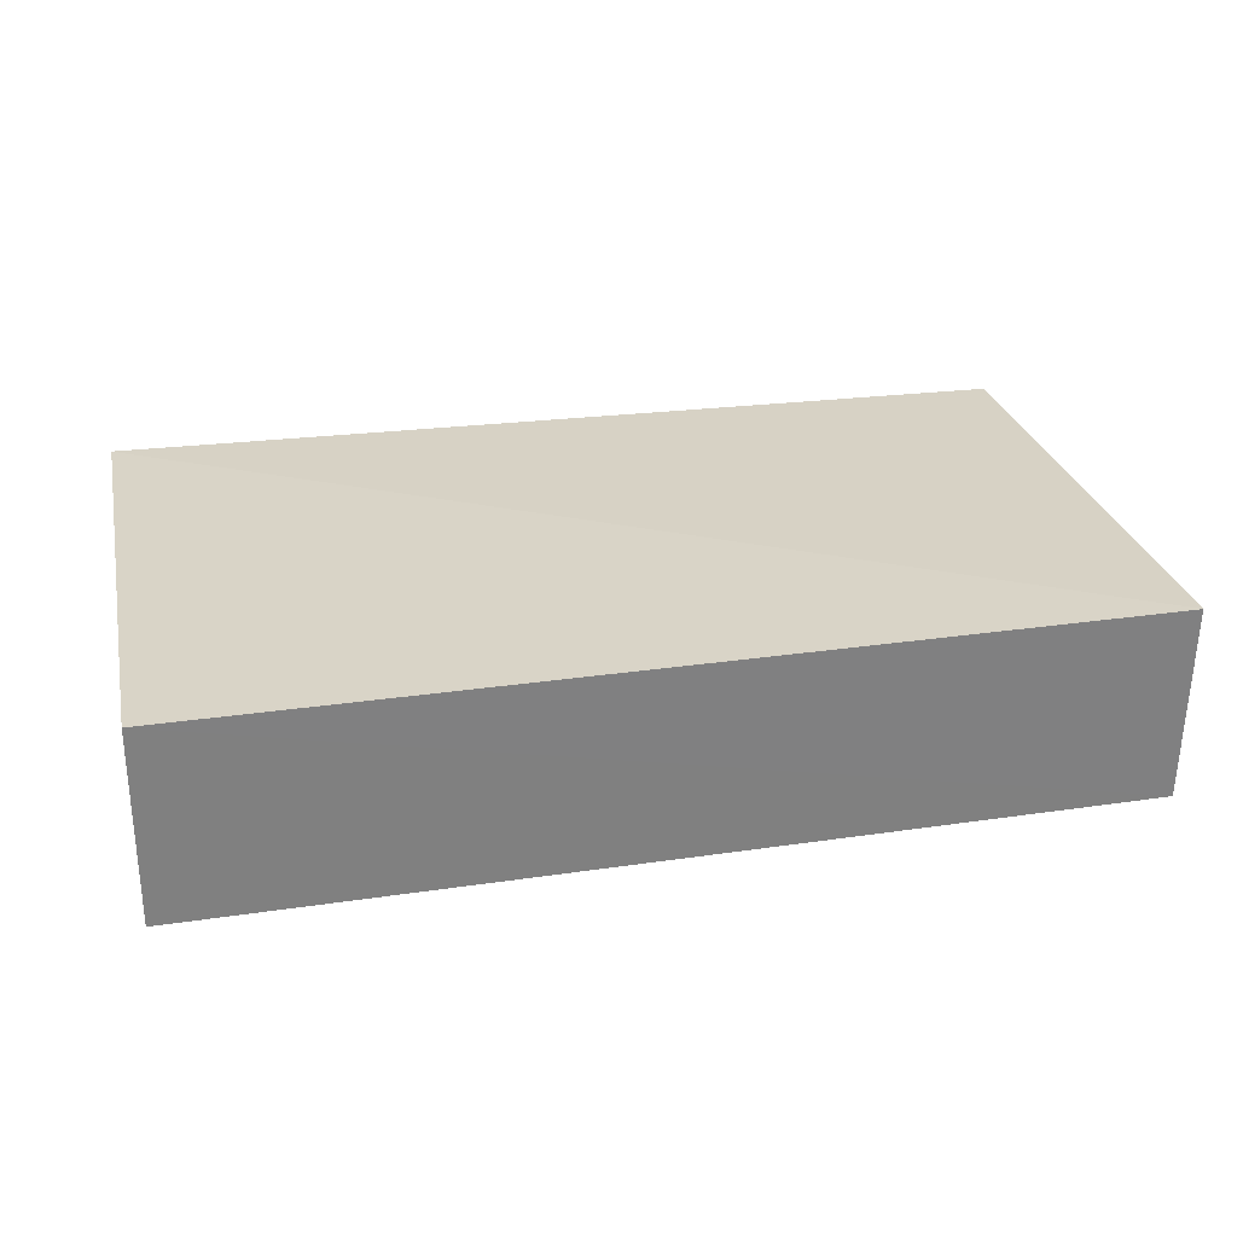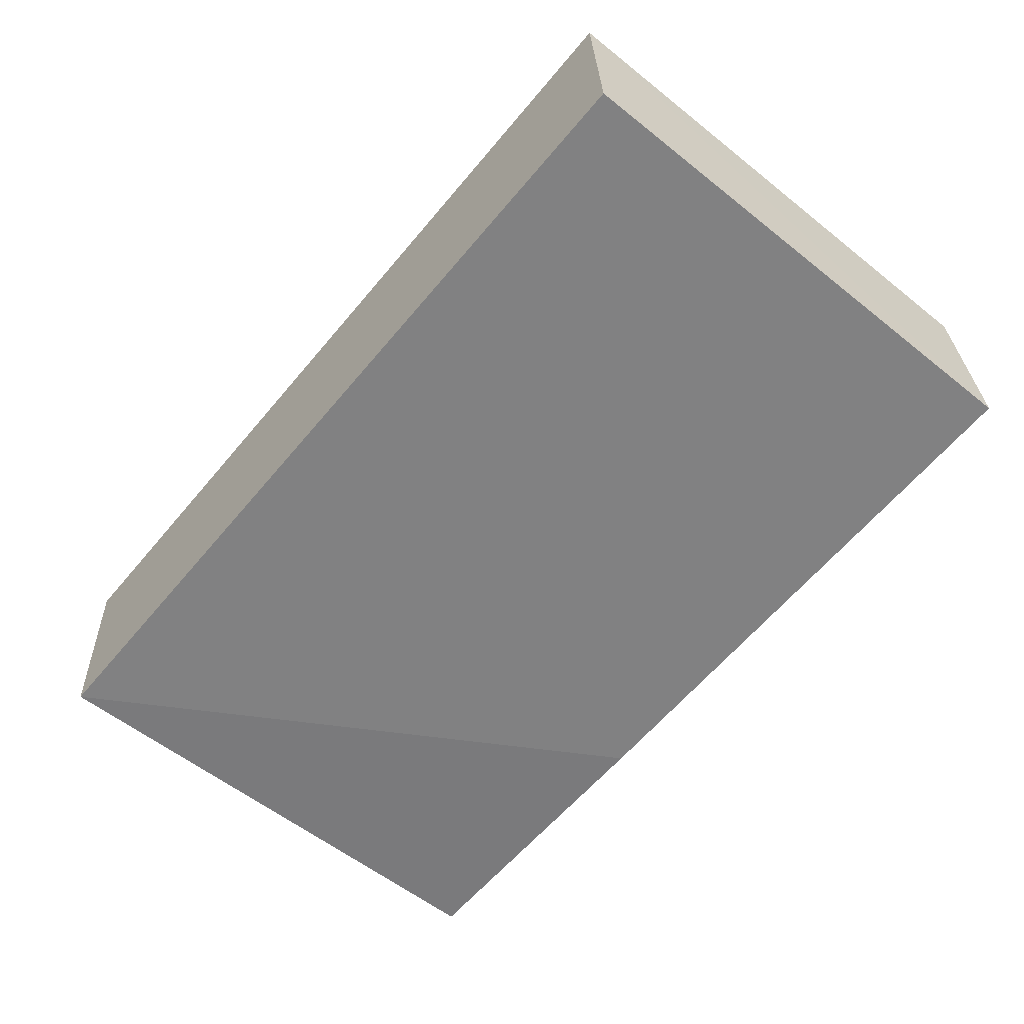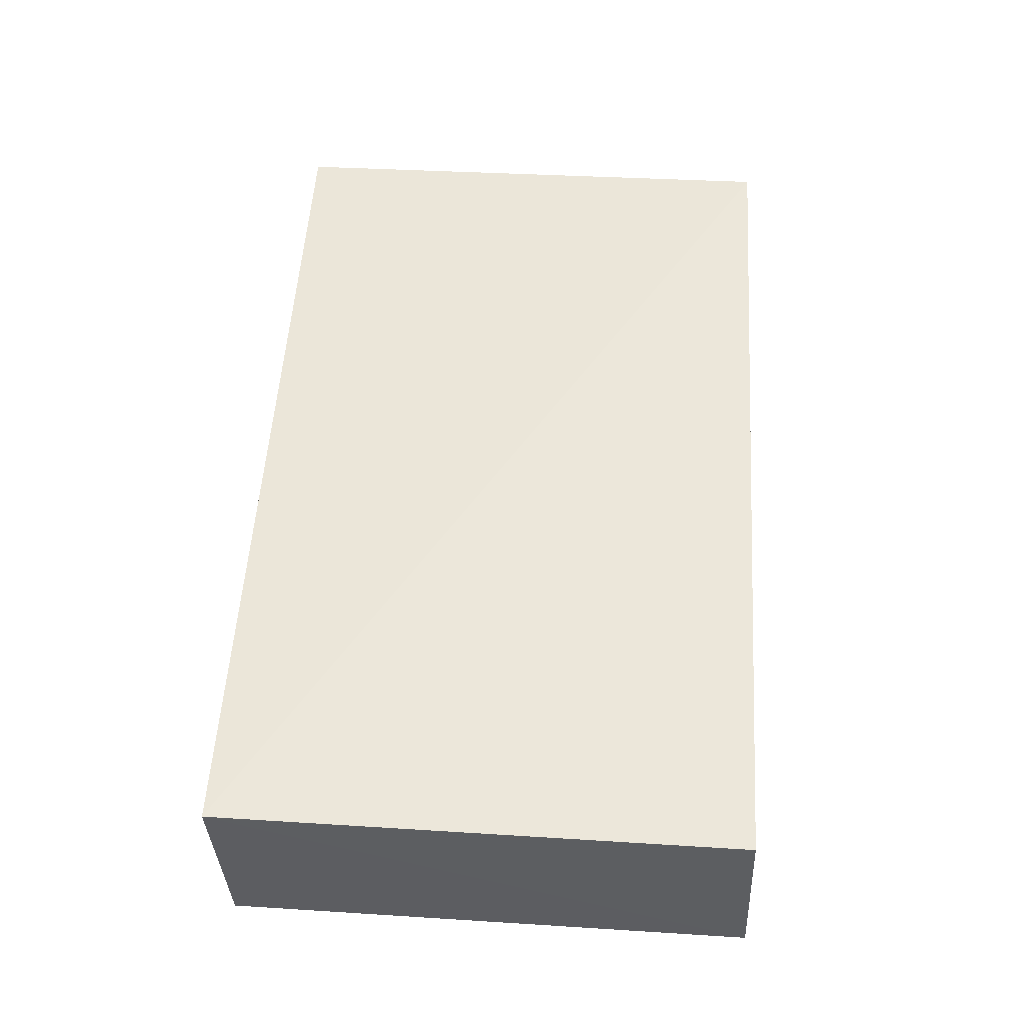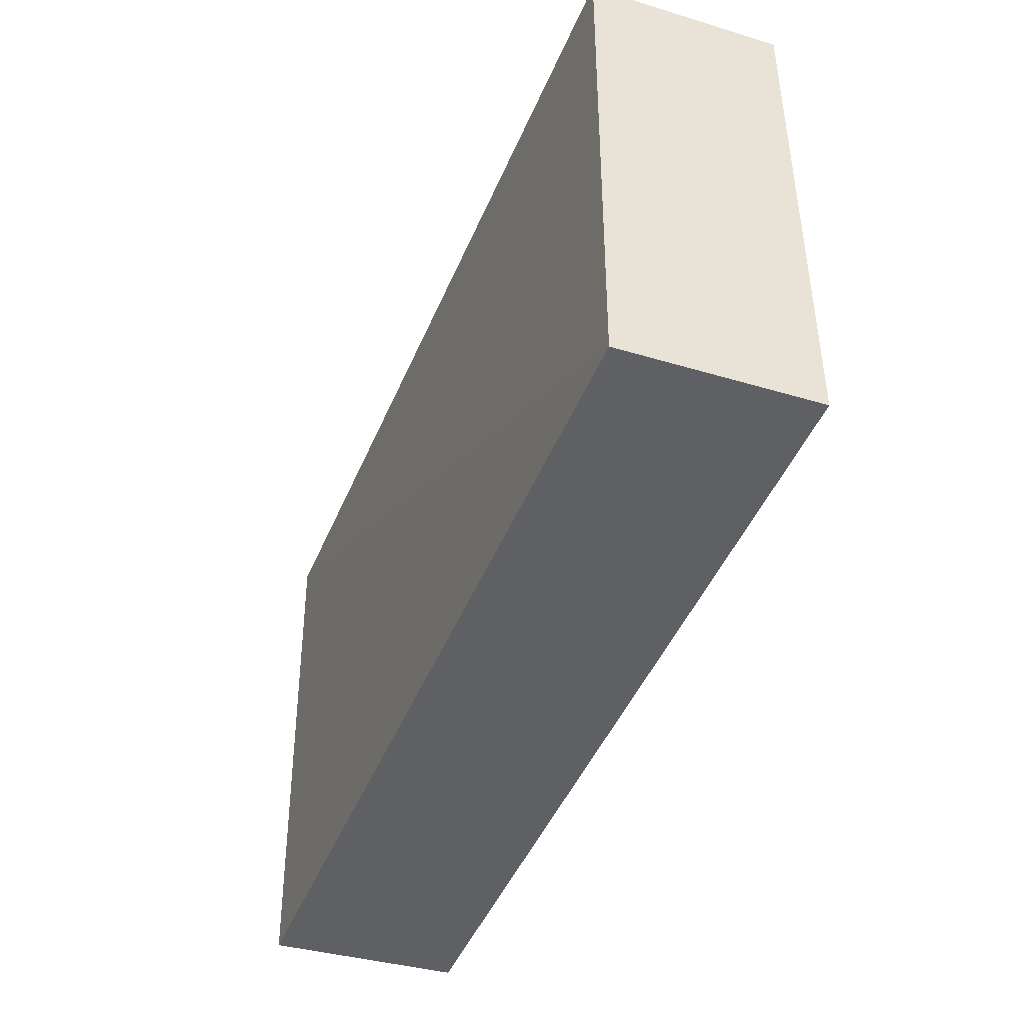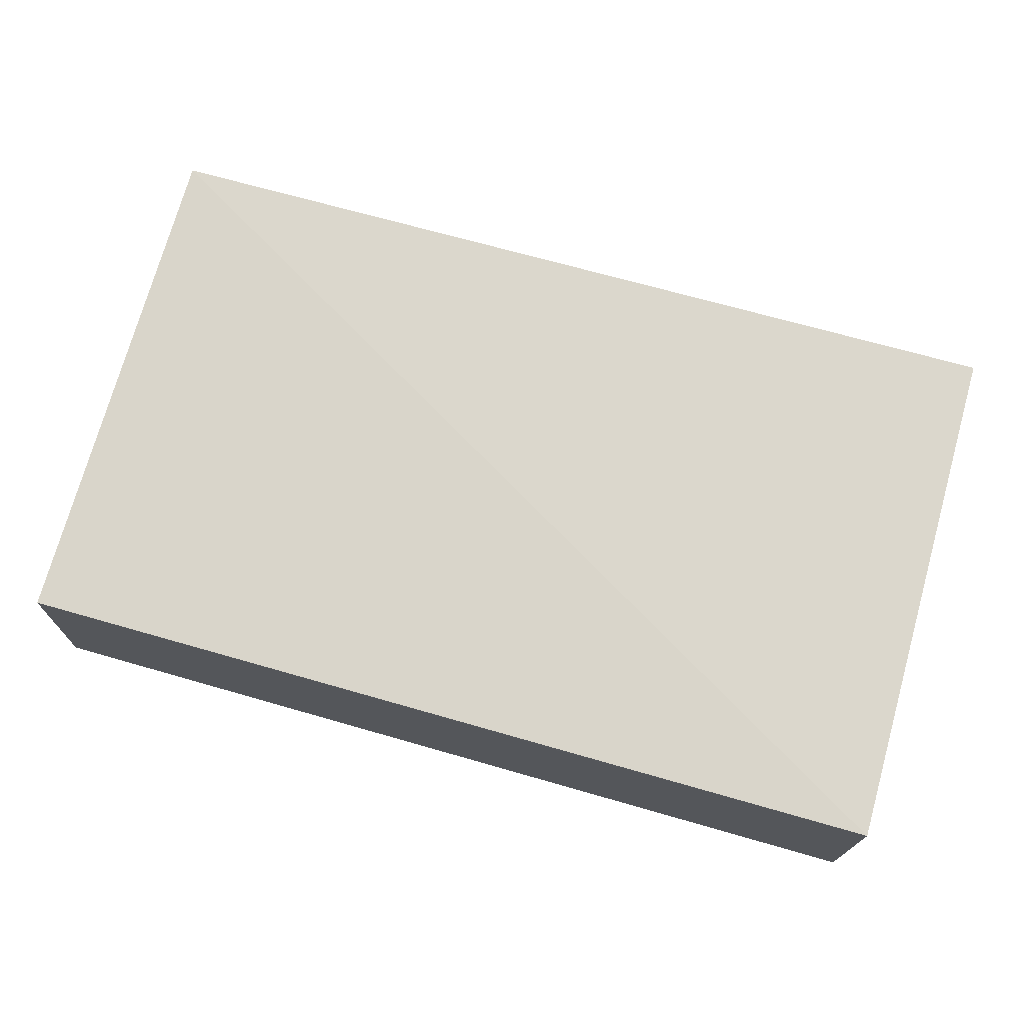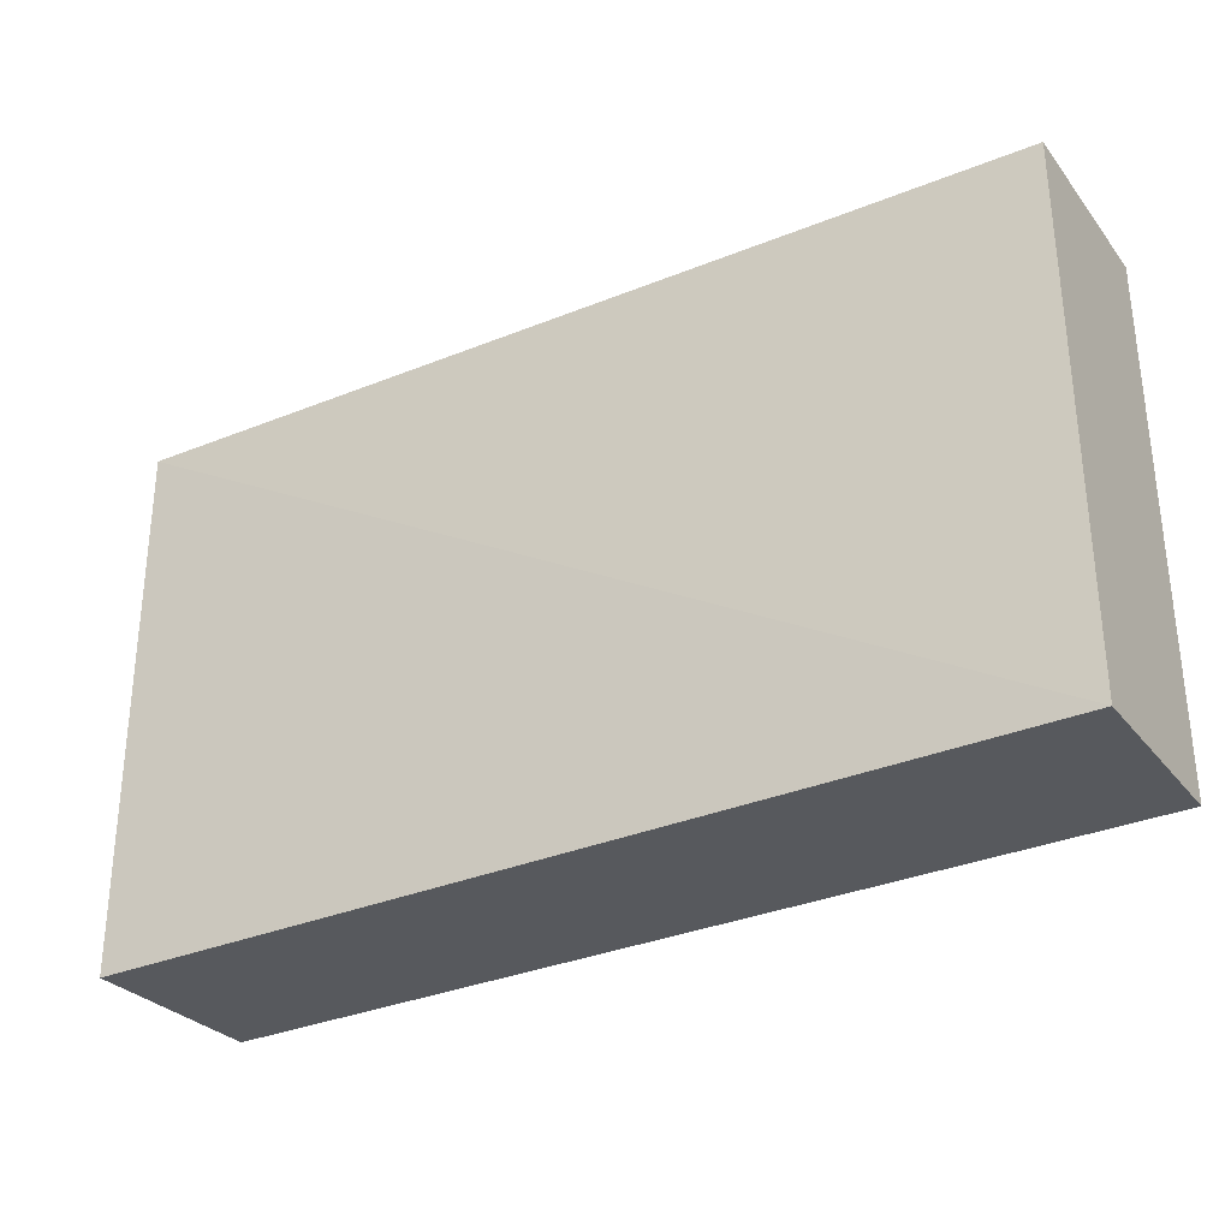
<metadata>
{"format":"obj","ext":"obj","renderer":"f3d","projection":"perspective","resolution":1024,"background":"white","views":[{"elev":27.6,"azim":-12.4,"up":"+Z"},{"elev":-60.3,"azim":50.8,"up":"+Z"},{"elev":52.7,"azim":93.7,"up":"+Z"},{"elev":-44.3,"azim":68.9,"up":"+Y"},{"elev":74.2,"azim":-164.3,"up":"+Z"},{"elev":-31.8,"azim":30.3,"up":"+Y"}]}
</metadata>
<code>
v 0.03553 0.009527 0.04294
v 0.03552 -0.01036 0.04302
v 0.03553 0.009881 0.03559
v 0.001223 0.01002 0.036
v 0.001218 0.009628 0.04333
v 0.001148 -0.01026 0.03569
v 0.01343 0.009619 0.04296
v 0.03551 -0.01004 0.03569
v 0.01343 0.009913 0.03559
v 0.001149 -0.01059 0.04303
f 1 2 3
f 1 3 4
f 5 2 1
f 6 5 4
f 7 5 1
f 7 1 4
f 7 4 5
f 8 6 3
f 8 3 2
f 9 6 4
f 9 4 3
f 9 3 6
f 10 2 5
f 10 5 6
f 10 8 2
f 10 6 8

</code>
